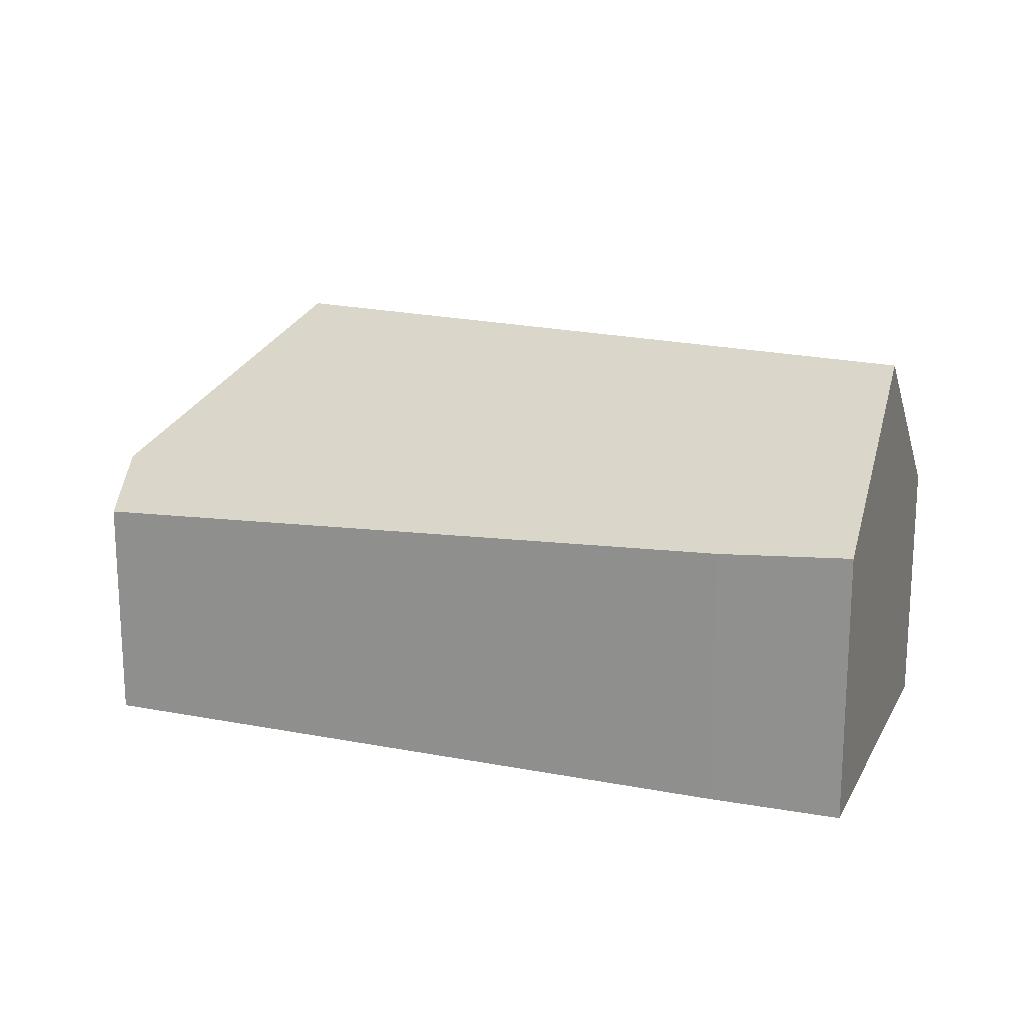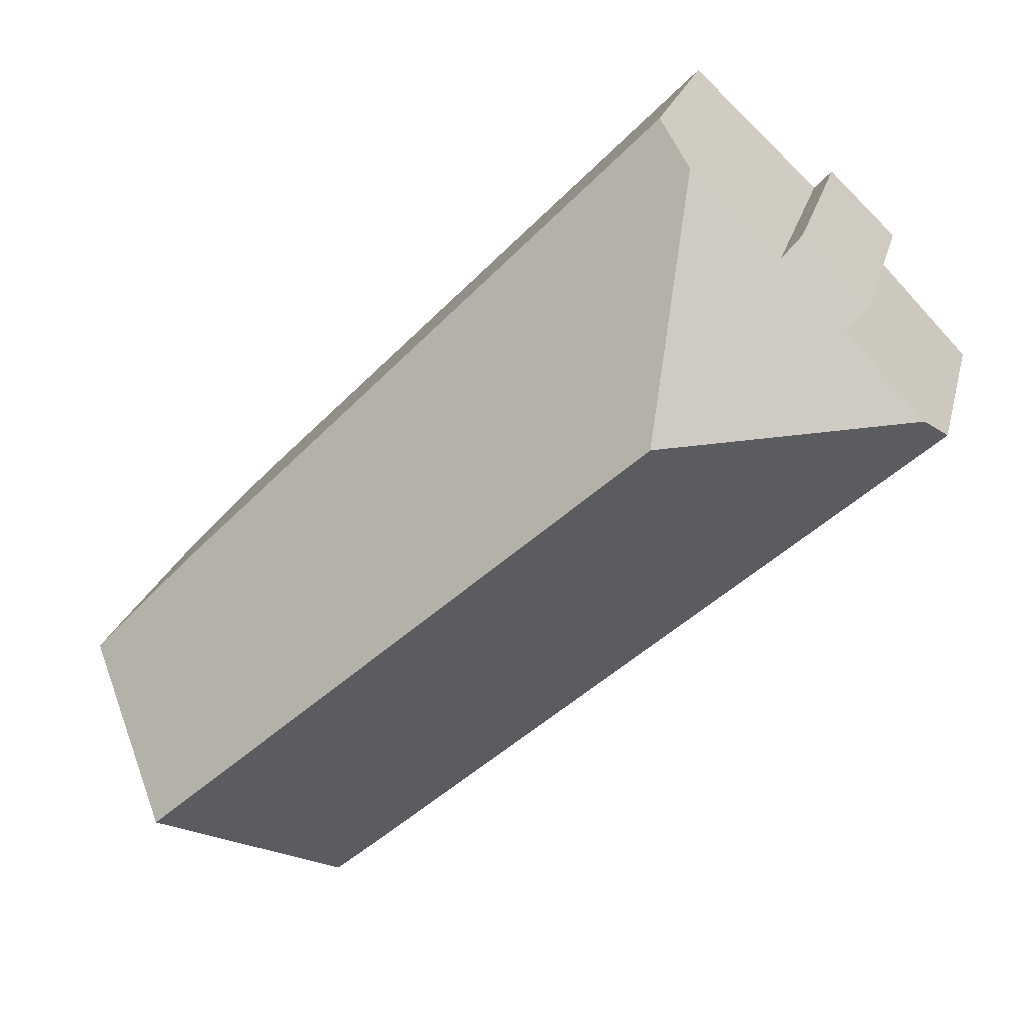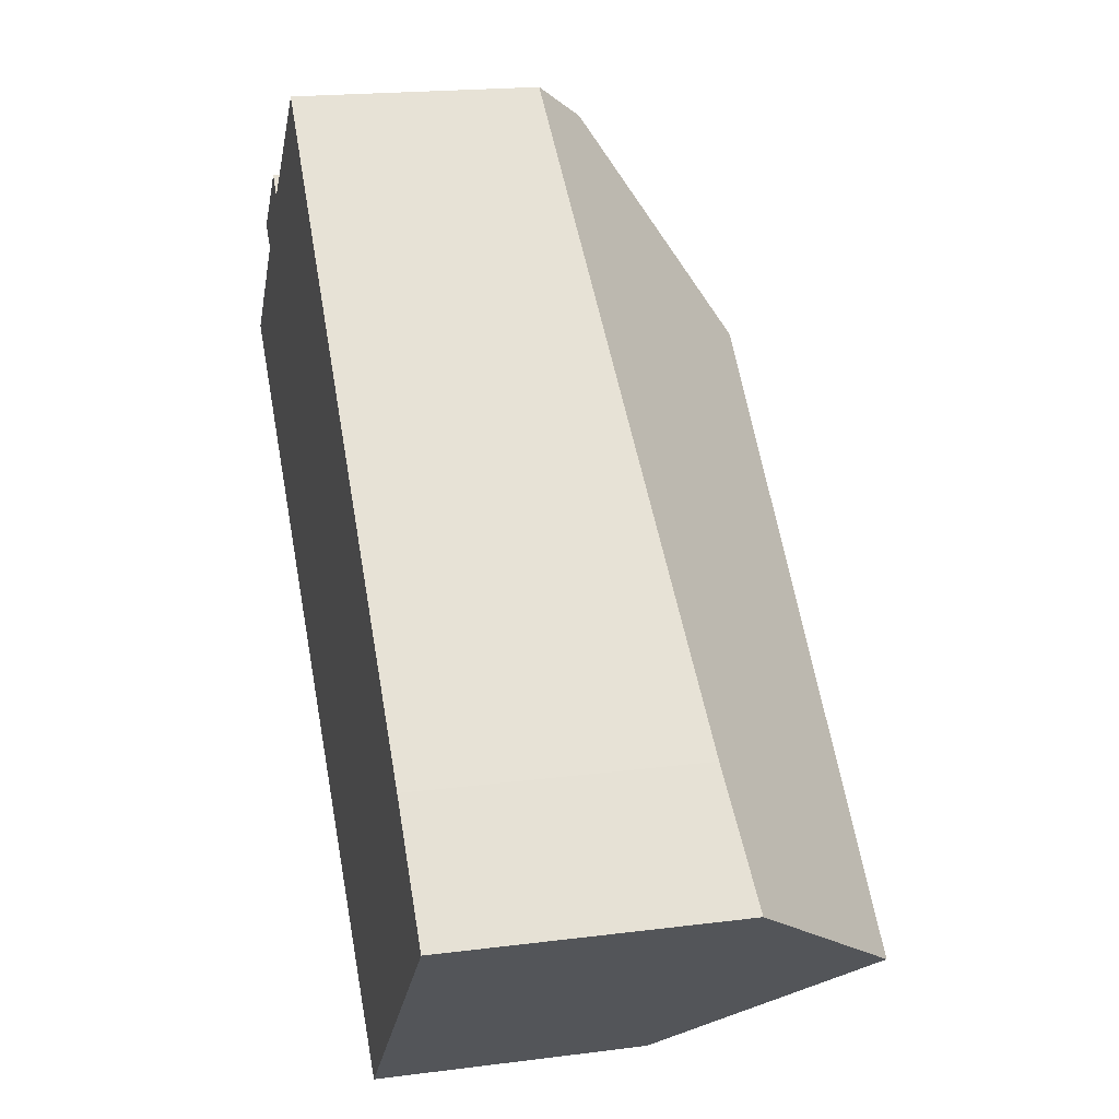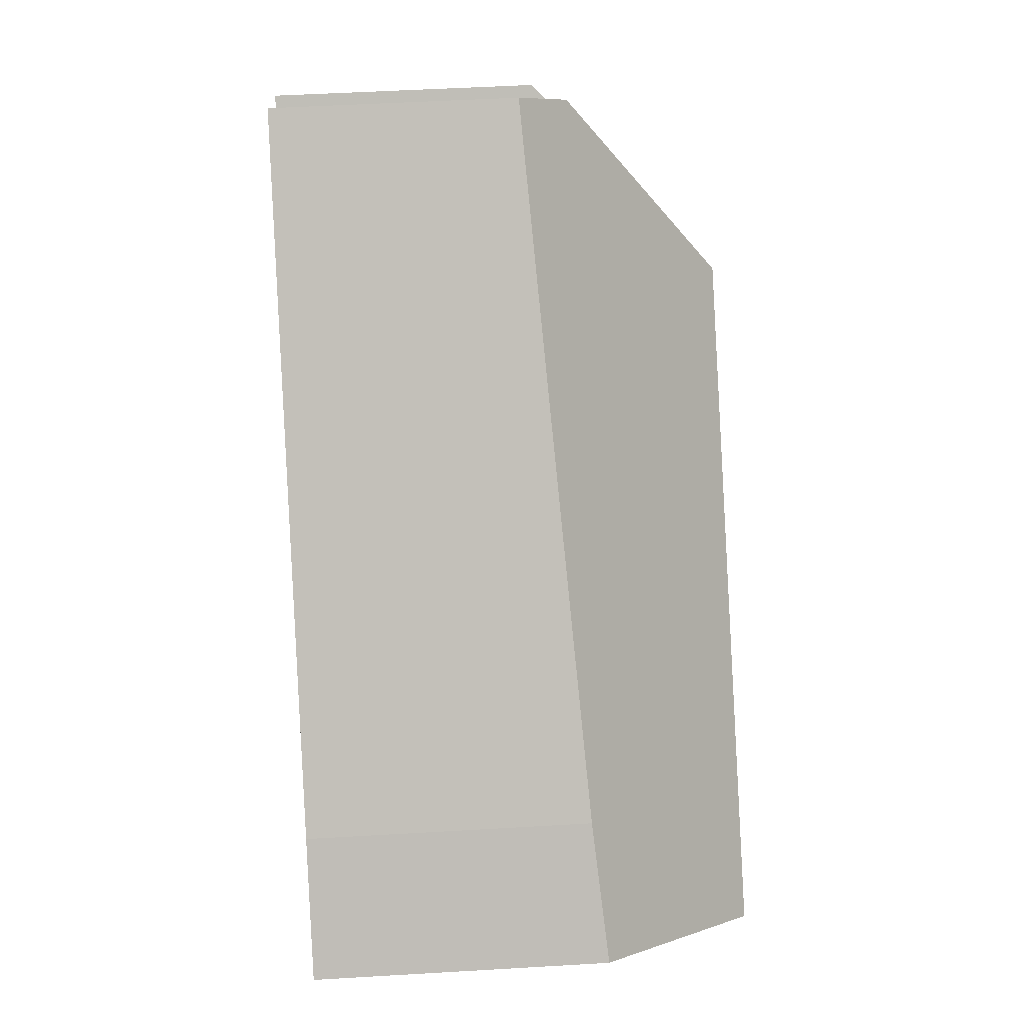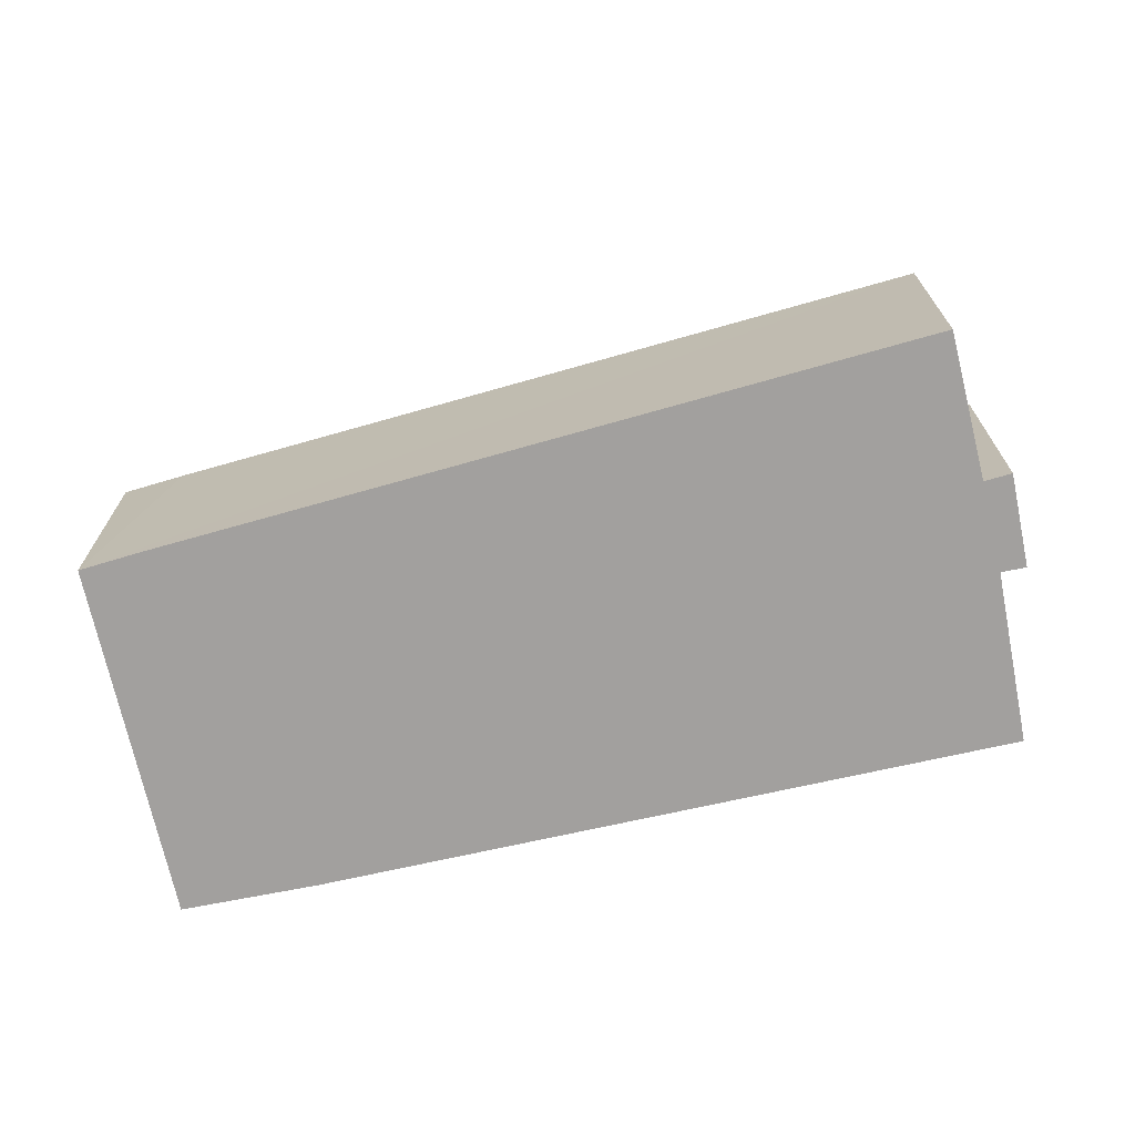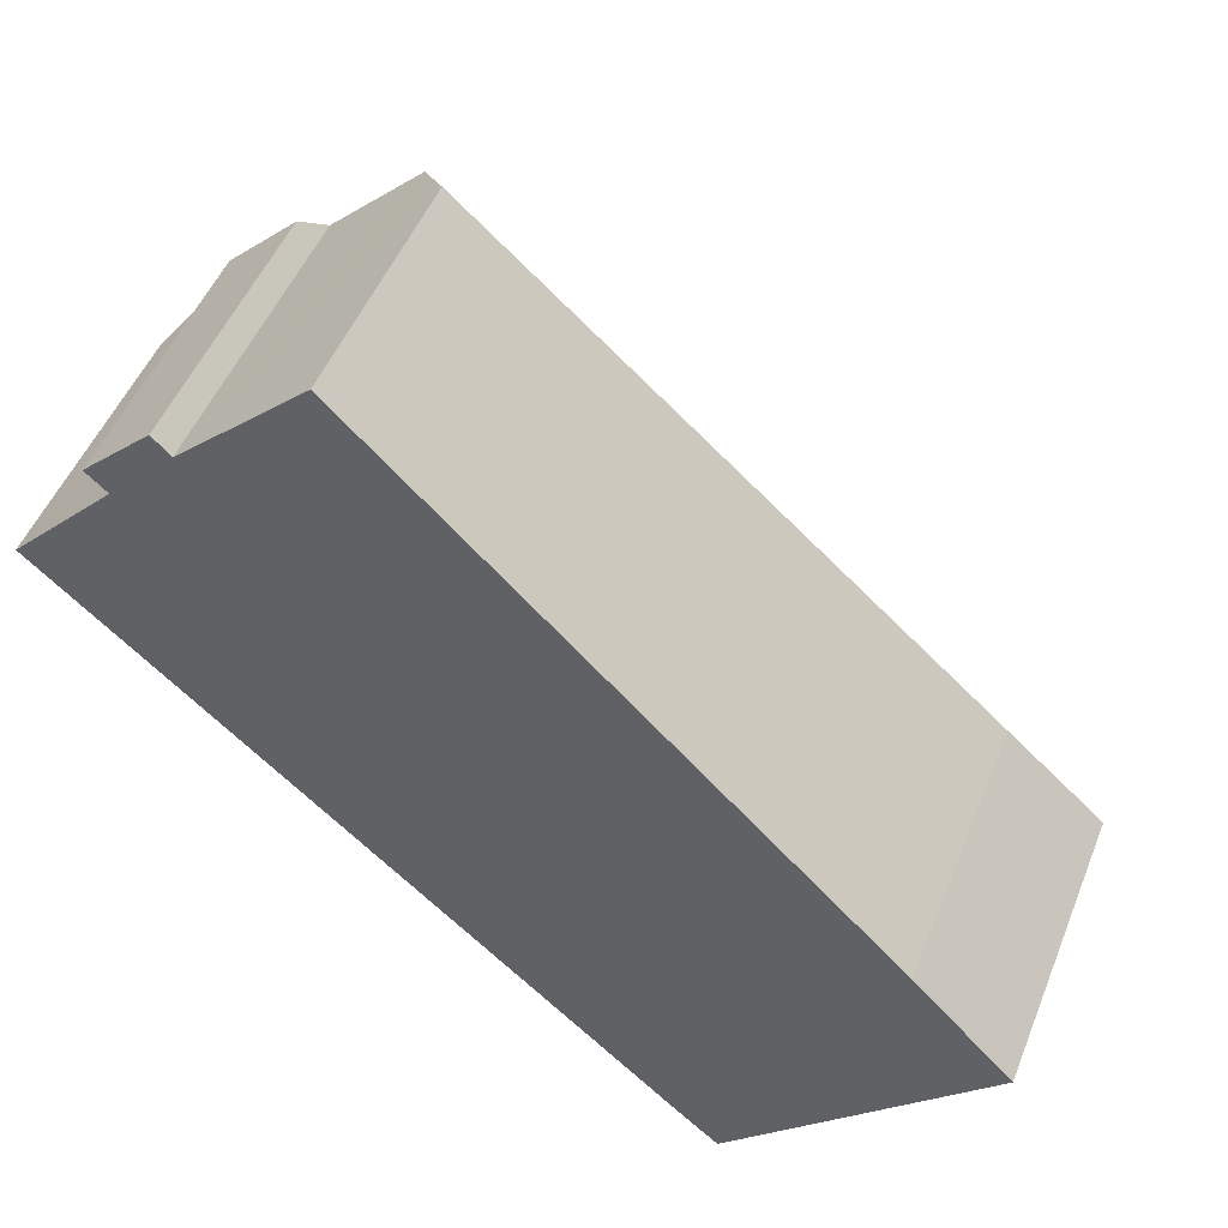
<metadata>
{"format":"obj","ext":"obj","renderer":"f3d","projection":"perspective","resolution":1024,"background":"white","views":[{"elev":19.3,"azim":65.0,"up":"+Y"},{"elev":21.6,"azim":-167.0,"up":"+Z"},{"elev":19.1,"azim":76.3,"up":"+Z"},{"elev":48.5,"azim":86.2,"up":"+Z"},{"elev":-71.9,"azim":-122.5,"up":"+Y"},{"elev":49.2,"azim":21.3,"up":"+Z"}]}
</metadata>
<code>
v  30.41 17.6 -16.71
v  31.25 10.96 -8.047
v  35.04 11.4 -12.04
v  10.32 17.6 1.123
v  21.58 10.21 1.602
v  11.93 9.47 11.22
v  10.1 11.39 10.12
v  11.61 9.445 11.54
v  11.02 10.21 10.98
v  24.99 10.35 -22.18
v  23.09 10.31 -20.55
v  0 10.35 6.334e-16
v  0.851 11.5 0.89
v  5.897 10.35 7.556
v  6.59 11.29 6.831
v  3.222 10.31 4.988
v  4.06 11.36 4.246
v  5.897 -4.627e-16 7.556
v  3.222 -3.054e-16 4.988
v  6.59 -4.183e-16 6.831
v  11.61 -7.065e-16 11.54
v  10.1 -6.197e-16 10.12
v  11.02 -6.721e-16 10.98
v  4.06 -2.6e-16 4.246
v  0 0 0
v  0.851 -5.45e-17 0.89
v  11.93 -6.87e-16 11.22
v  21.58 -9.809e-17 1.602
v  31.25 4.927e-16 -8.047
v  35.04 7.37e-16 -12.04
v  24.99 1.358e-15 -22.18
v  30.41 1.023e-15 -16.71
v  23.09 1.258e-15 -20.55
g defaultobject
f 1 2 3
f 2 1 4
f 2 4 5
f 5 4 6
f 6 4 7
f 6 7 8
f 8 7 9
f 10 4 1
f 4 10 11
f 4 11 12
f 4 12 13
f 14 15 16
f 17 4 13
f 4 17 7
f 7 17 15
f 15 17 16
f 16 18 14
f 18 16 19
f 20 7 15
f 7 20 9
f 9 20 8
f 8 20 21
f 21 20 22
f 21 22 23
f 12 17 13
f 17 12 24
f 24 12 25
f 24 25 26
f 14 20 15
f 20 14 18
f 21 6 8
f 6 21 5
f 5 21 27
f 5 27 28
f 5 28 2
f 2 28 29
f 2 30 3
f 30 2 29
f 3 10 1
f 10 3 30
f 10 30 31
f 31 30 32
f 31 11 10
f 11 31 12
f 12 31 25
f 25 31 33
f 24 16 17
f 16 24 19
f 18 24 20
f 24 18 19
f 29 32 30
f 32 29 31
f 31 29 33
f 33 29 25
f 25 29 28
f 25 28 27
f 25 27 21
f 25 21 23
f 25 23 22
f 25 22 20
f 25 20 24
f 25 24 26

</code>
